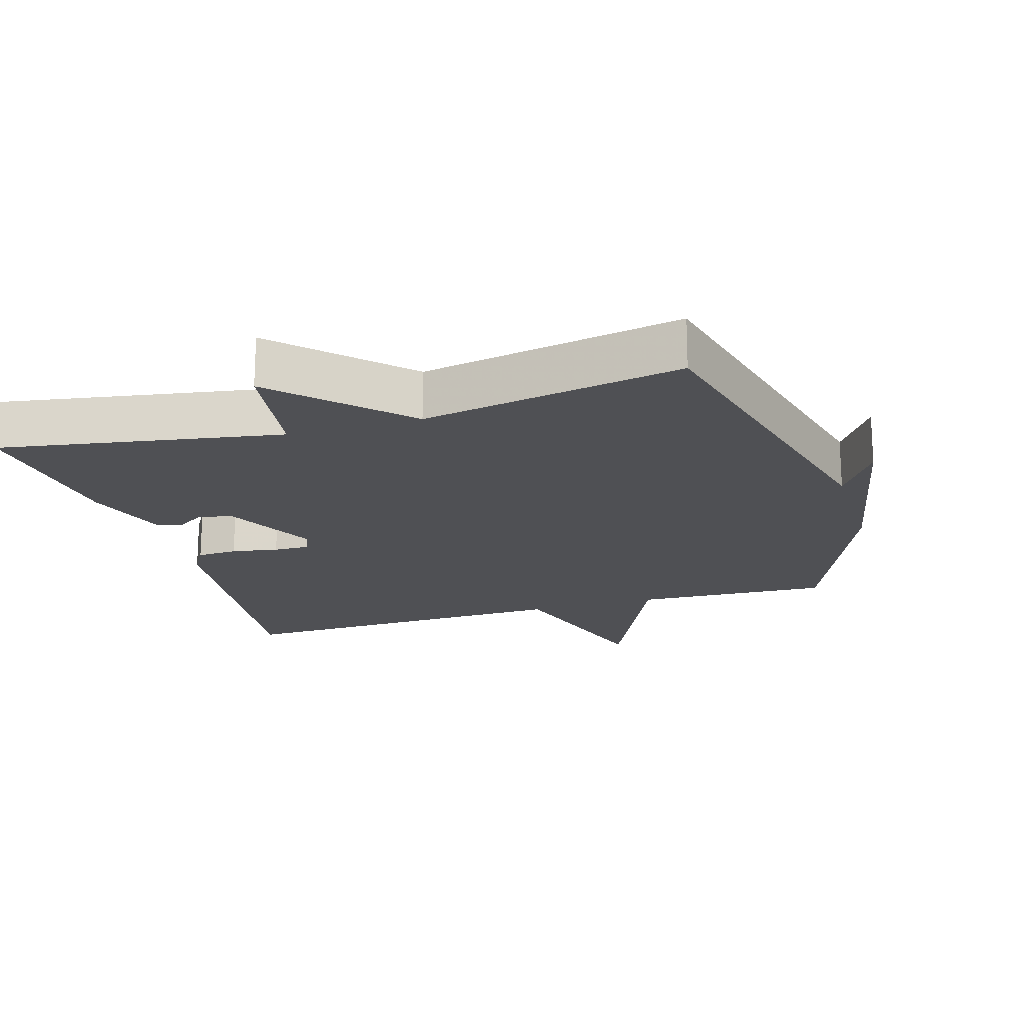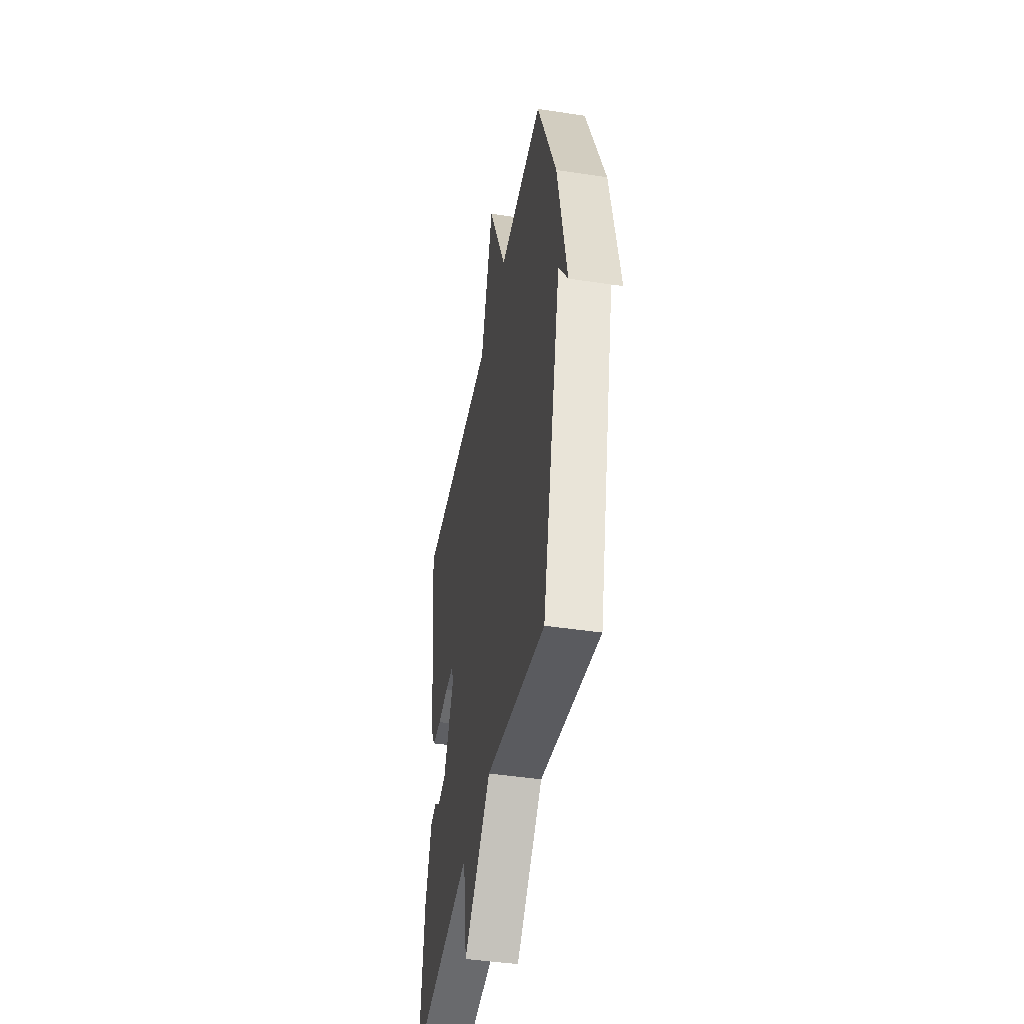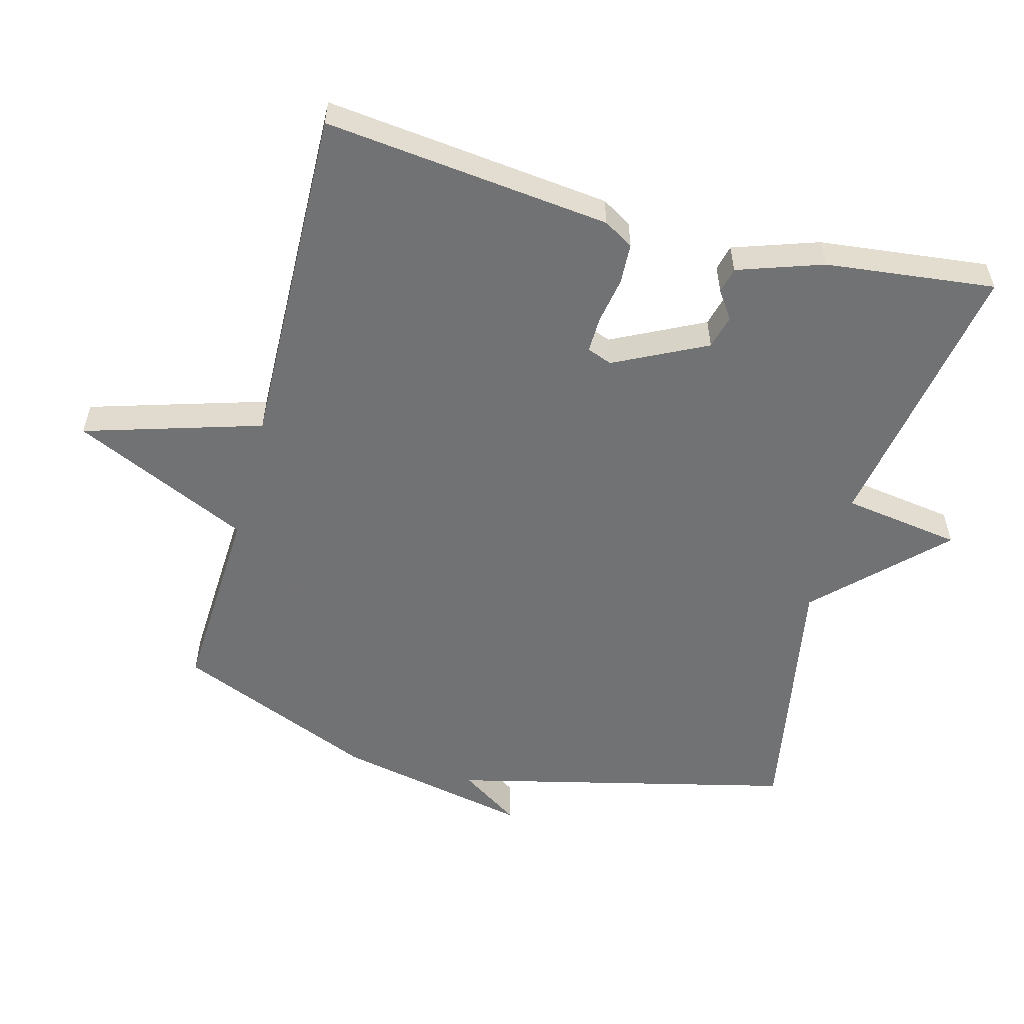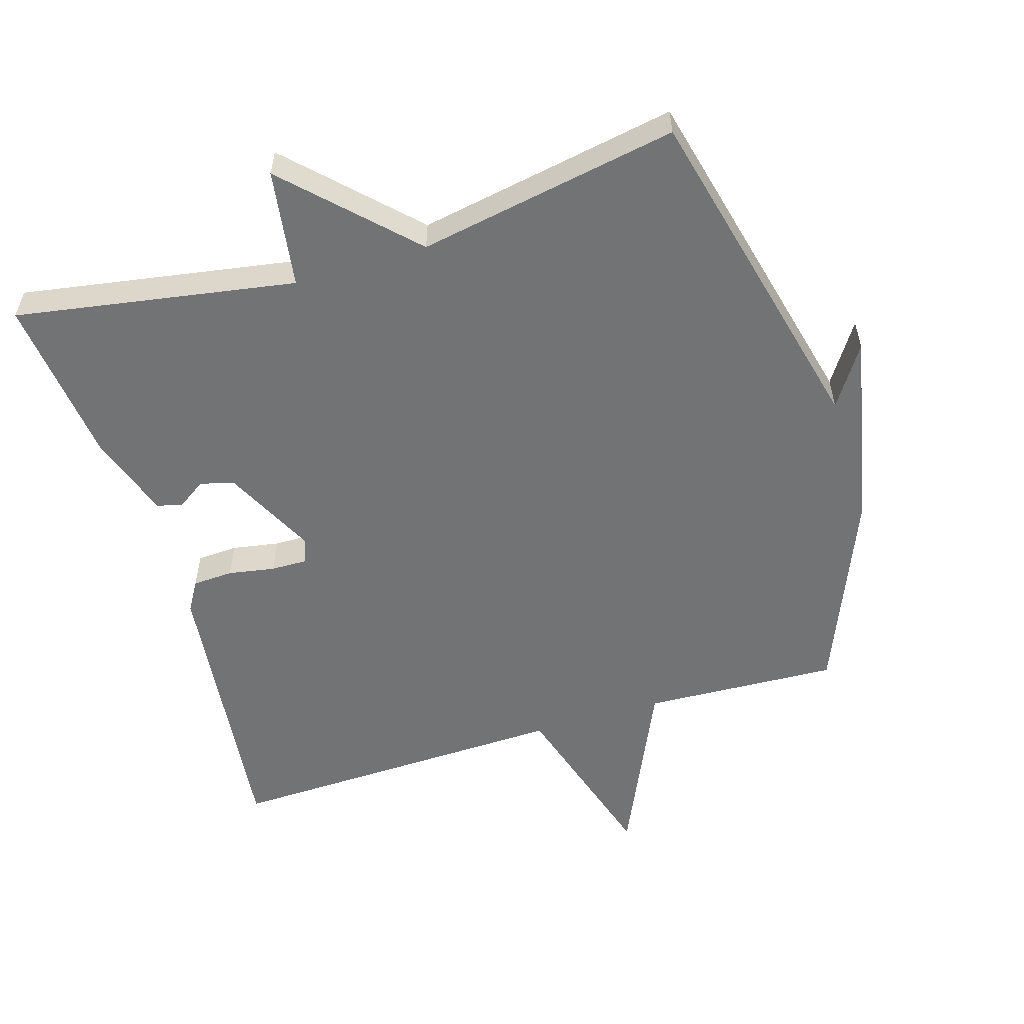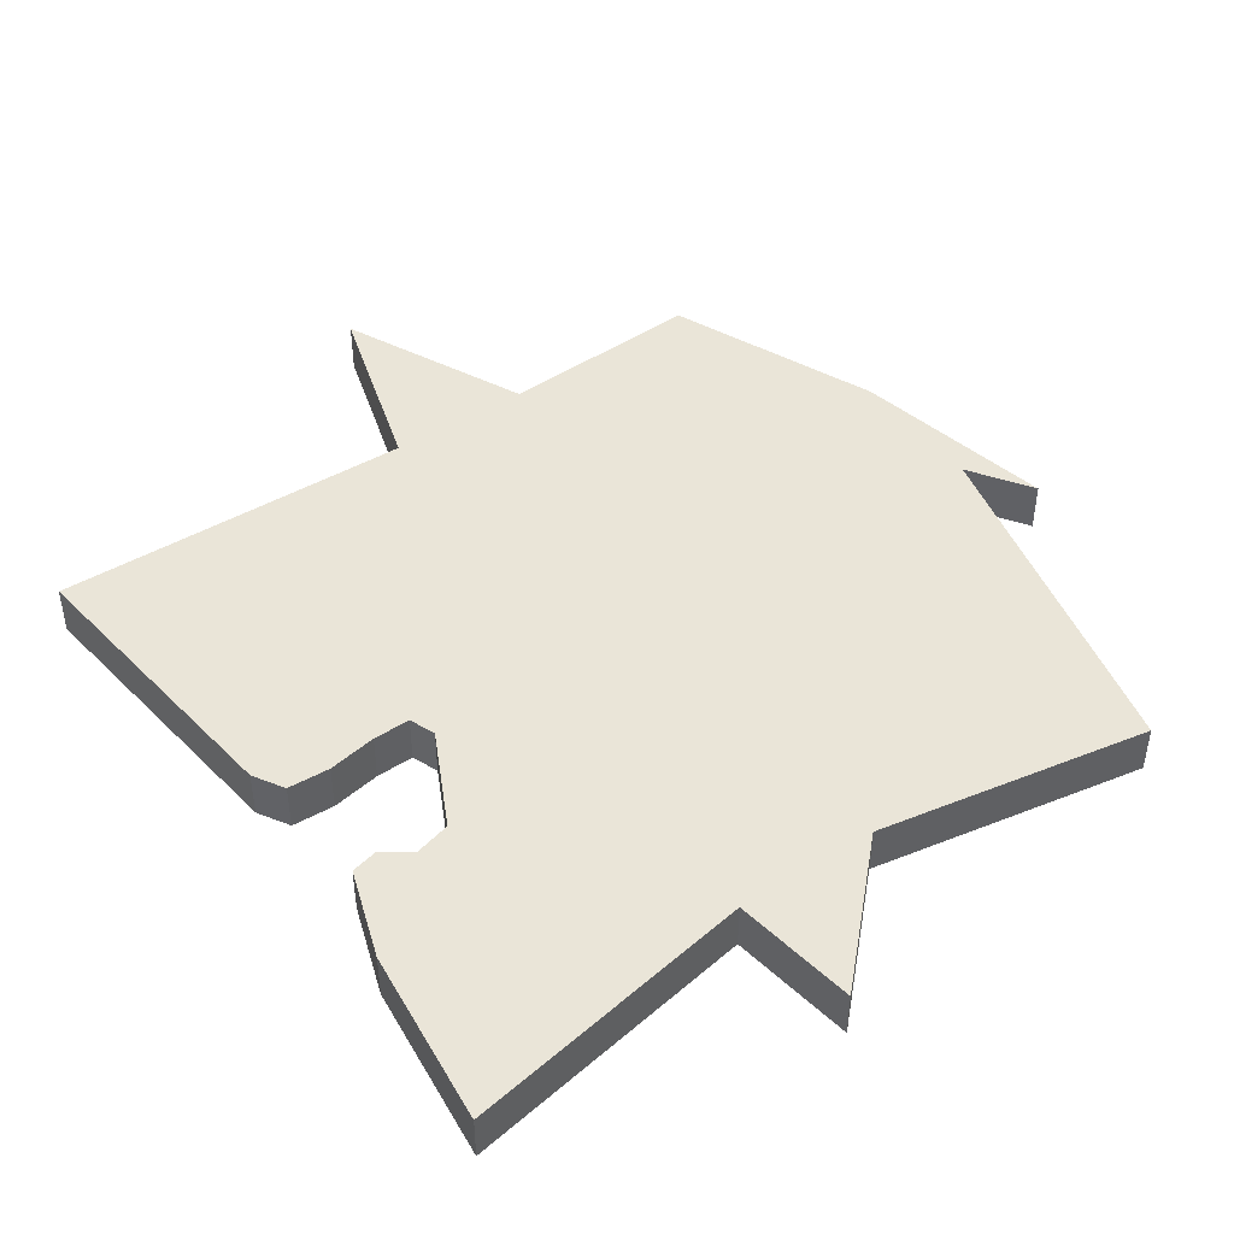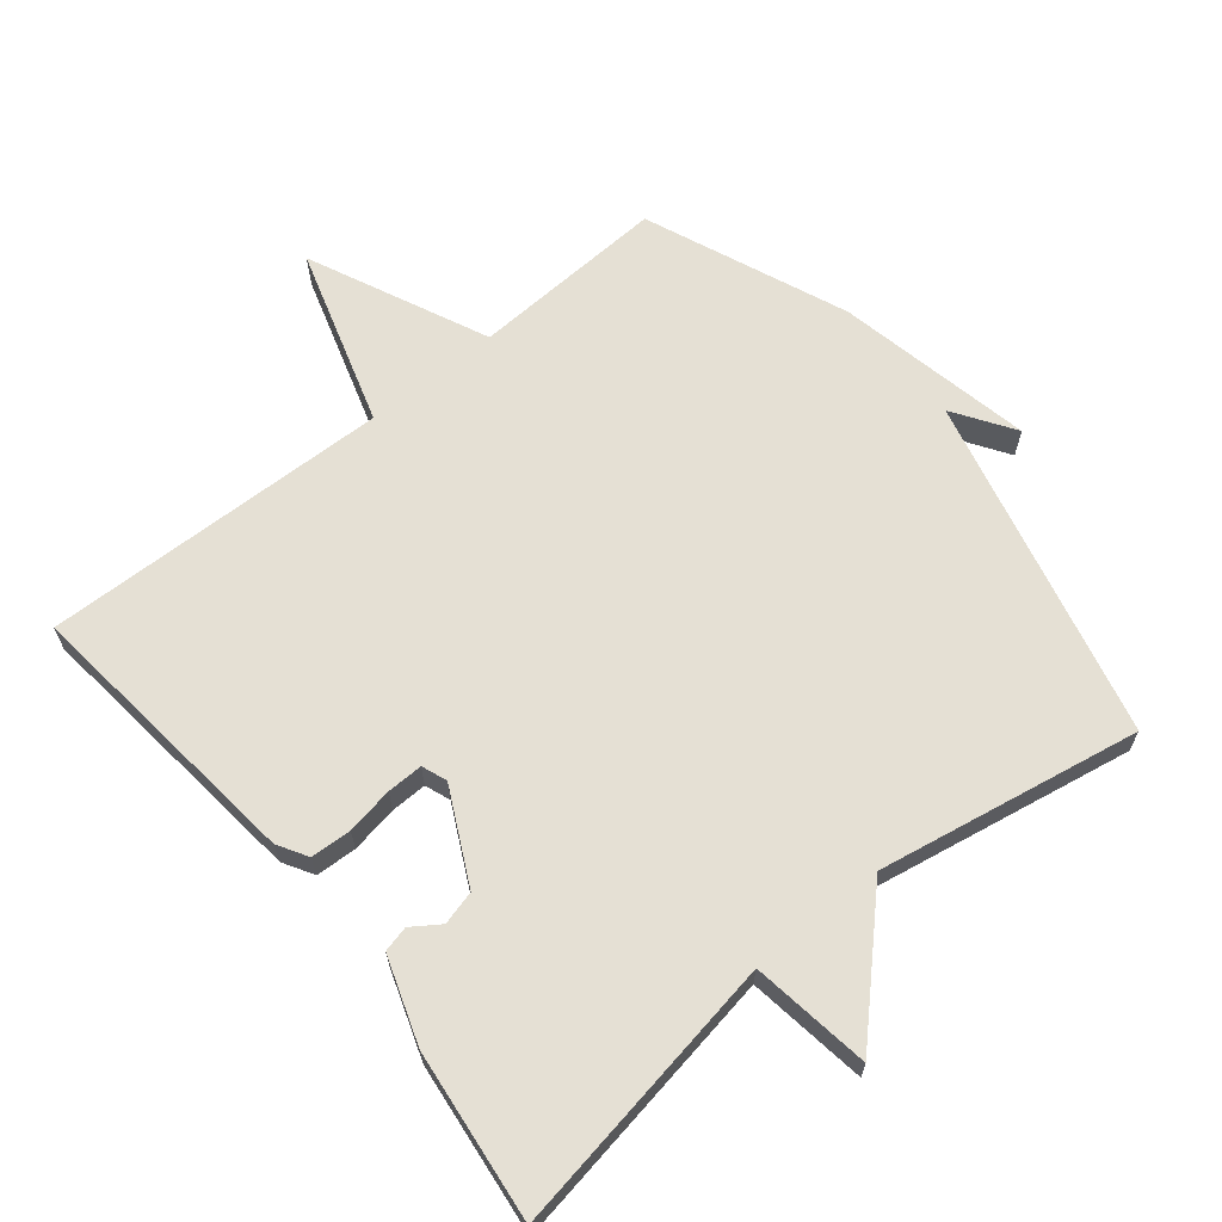
<metadata>
{"format":"obj","ext":"obj","renderer":"f3d","projection":"perspective","resolution":1024,"background":"white","views":[{"elev":-19.2,"azim":-163.2,"up":"+Y"},{"elev":-43.4,"azim":-100.2,"up":"+Z"},{"elev":-55.6,"azim":75.0,"up":"+Y"},{"elev":-55.8,"azim":-163.0,"up":"+Y"},{"elev":45.2,"azim":145.0,"up":"+Y"},{"elev":65.5,"azim":140.9,"up":"+Y"}]}
</metadata>
<code>
v -0.5 0.07 -0.5
v -0.622 0.07 0.005
v -0.681 0.07 -0.084
v -0.622 0.07 0.205
v -0.5 0.07 0.5
v -0.212 0.07 0.486
v -0.092 0.07 0.748
v -0.012 0.07 0.486
v 0.5 0.07 0.5
v 0.453 0.07 0.077
v 0.427 0.07 0.033
v 0.367 0.07 0.03
v 0.298 0.07 0.042
v 0.245 0.07 0.043
v 0.231 0.07 0.006
v 0.299 0.07 -0.13
v 0.349 0.07 -0.143
v 0.39 0.07 -0.115
v 0.428 0.07 -0.124
v 0.471 0.07 -0.25
v 0.5 0.07 -0.5
v 0.086 0.07 -0.43
v 0.06 0.07 -0.605
v -0.114 0.07 -0.43
v -0.5 0 -0.5
v -0.622 0 0.005
v -0.681 0 -0.084
v -0.622 0 0.205
v -0.5 0 0.5
v -0.212 0 0.486
v -0.092 0 0.748
v -0.012 0 0.486
v 0.5 0 0.5
v 0.453 0 0.077
v 0.427 0 0.033
v 0.367 0 0.03
v 0.298 0 0.042
v 0.245 0 0.043
v 0.231 0 0.006
v 0.299 0 -0.13
v 0.349 0 -0.143
v 0.39 0 -0.115
v 0.428 0 -0.124
v 0.471 0 -0.25
v 0.5 0 -0.5
v 0.086 0 -0.43
v 0.06 0 -0.605
v -0.114 0 -0.43
f 22 23 24
f 20 21 22
f 19 20 22
f 18 19 22
f 17 18 22
f 16 17 22 24
f 24 1 2
f 16 24 2
f 15 16 2
f 11 12 13
f 10 11 13
f 9 10 13
f 8 9 13
f 8 13 14
f 6 7 8
f 14 15 2
f 8 14 2
f 6 8 2
f 2 3 4 5
f 2 5 6
f 48 47 46
f 46 45 44
f 46 44 43
f 46 43 42
f 46 42 41
f 48 46 41 40
f 26 25 48
f 26 48 40
f 26 40 39
f 37 36 35
f 37 35 34
f 37 34 33
f 37 33 32
f 38 37 32
f 32 31 30
f 26 39 38
f 26 38 32
f 26 32 30
f 29 28 27 26
f 30 29 26
f 1 25 26 2
f 2 26 27 3
f 3 27 28 4
f 4 28 29 5
f 5 29 30 6
f 6 30 31 7
f 7 31 32 8
f 8 32 33 9
f 9 33 34 10
f 10 34 35 11
f 11 35 36 12
f 12 36 37 13
f 13 37 38 14
f 14 38 39 15
f 15 39 40 16
f 16 40 41 17
f 17 41 42 18
f 18 42 43 19
f 19 43 44 20
f 20 44 45 21
f 21 45 46 22
f 22 46 47 23
f 23 47 48 24
f 24 48 25 1

</code>
